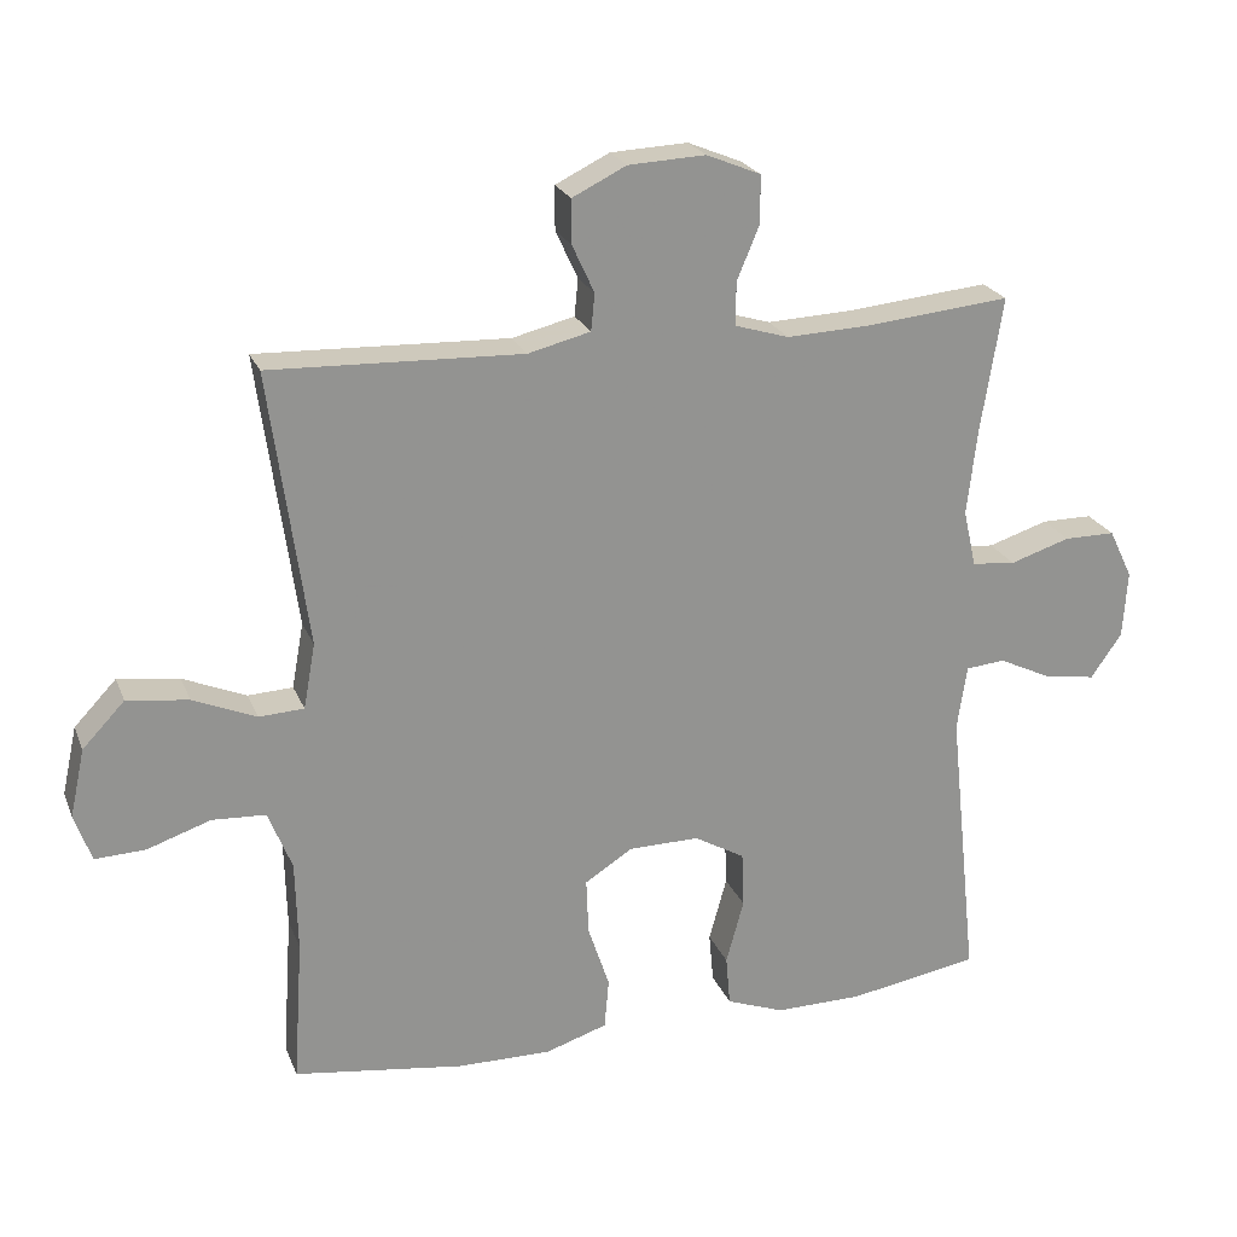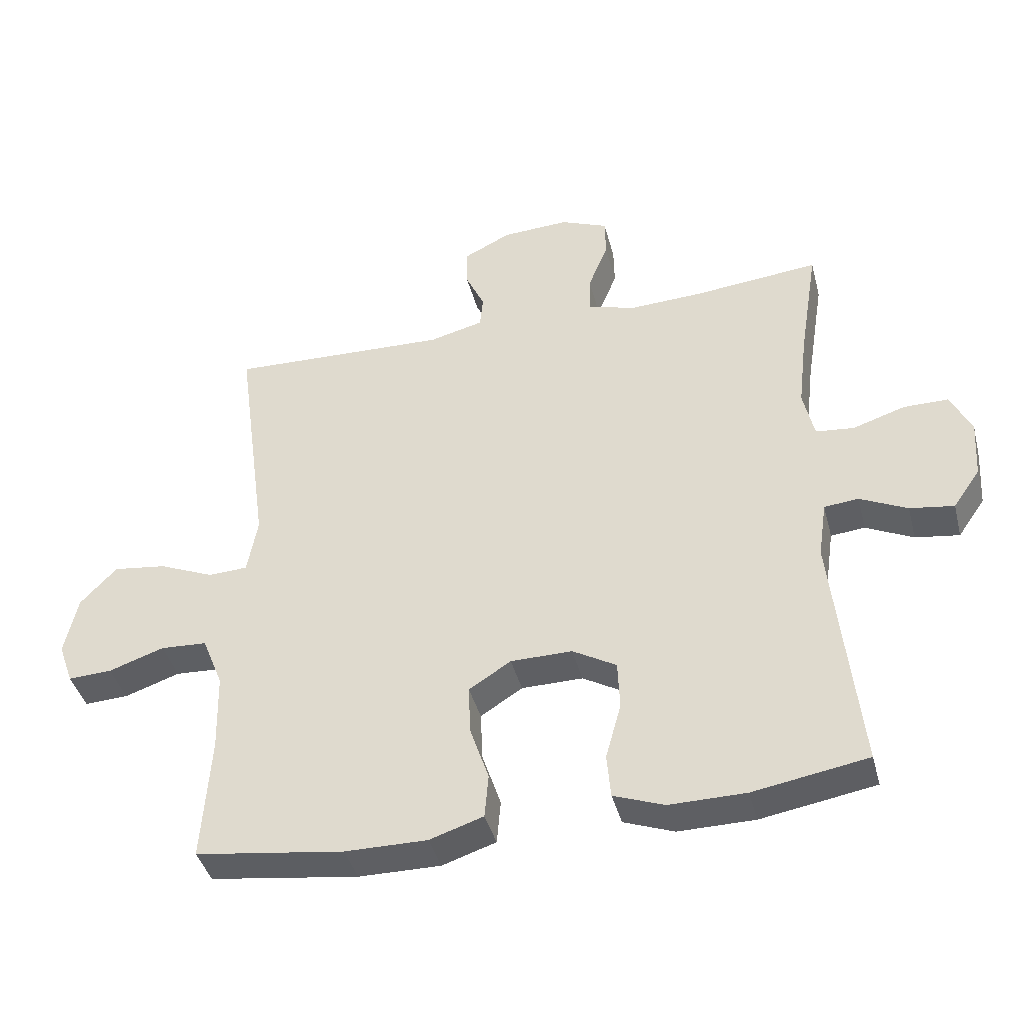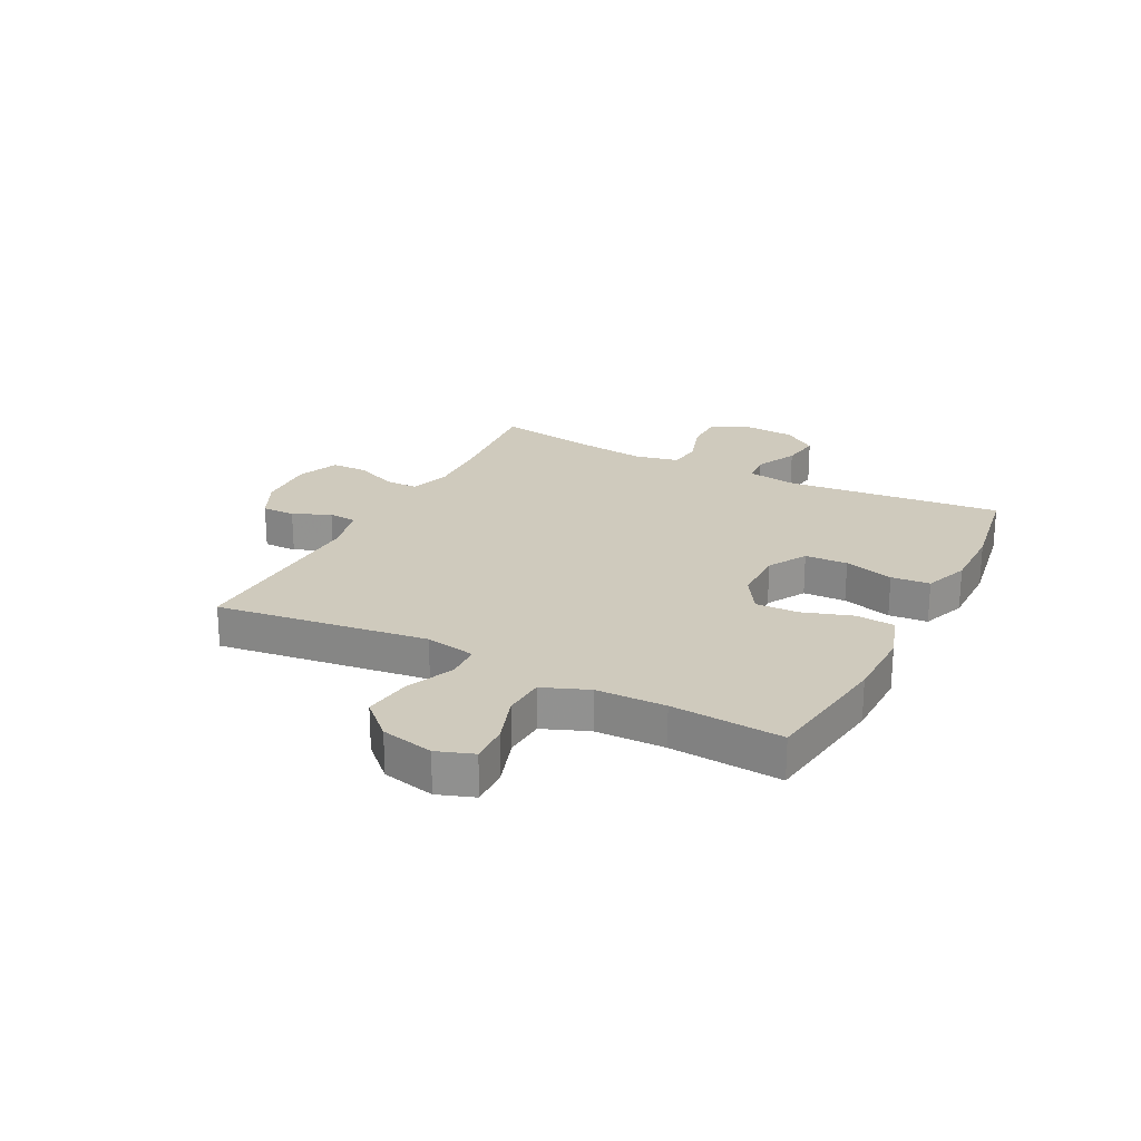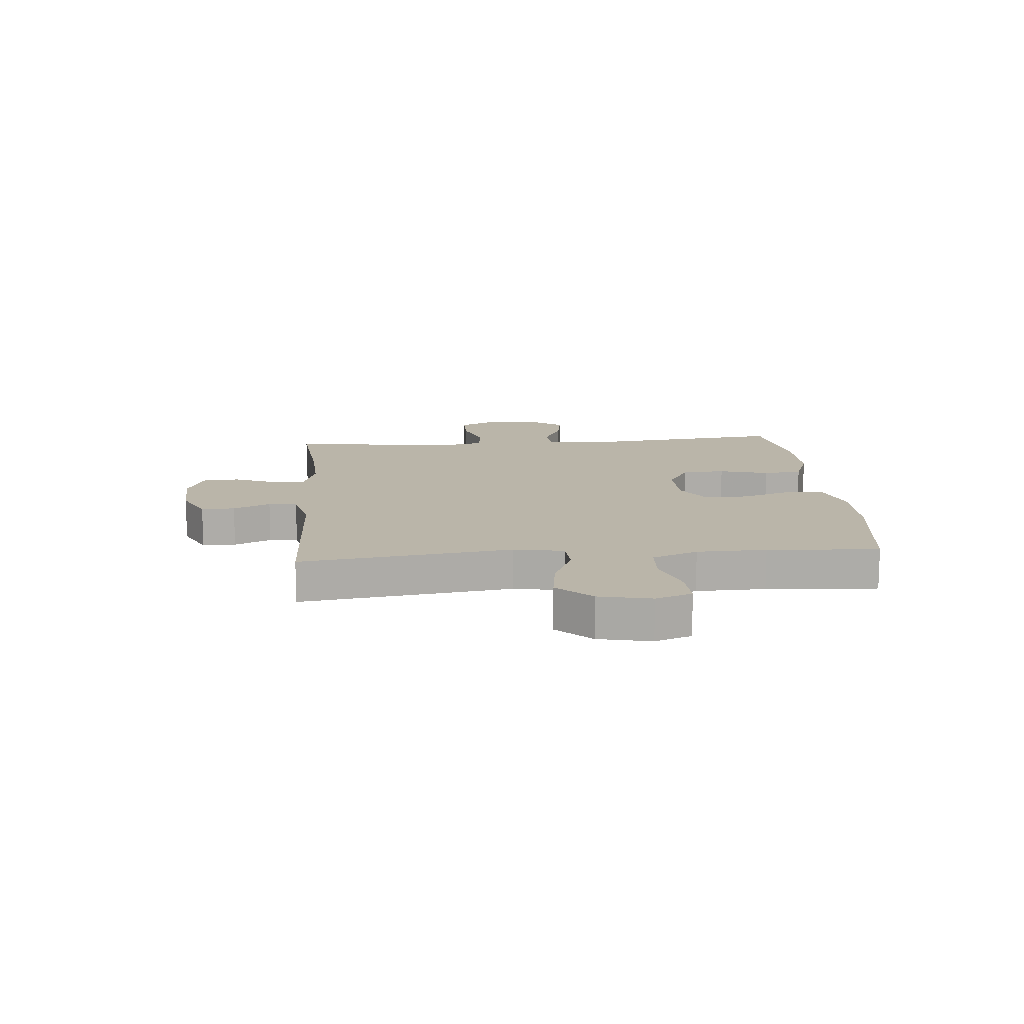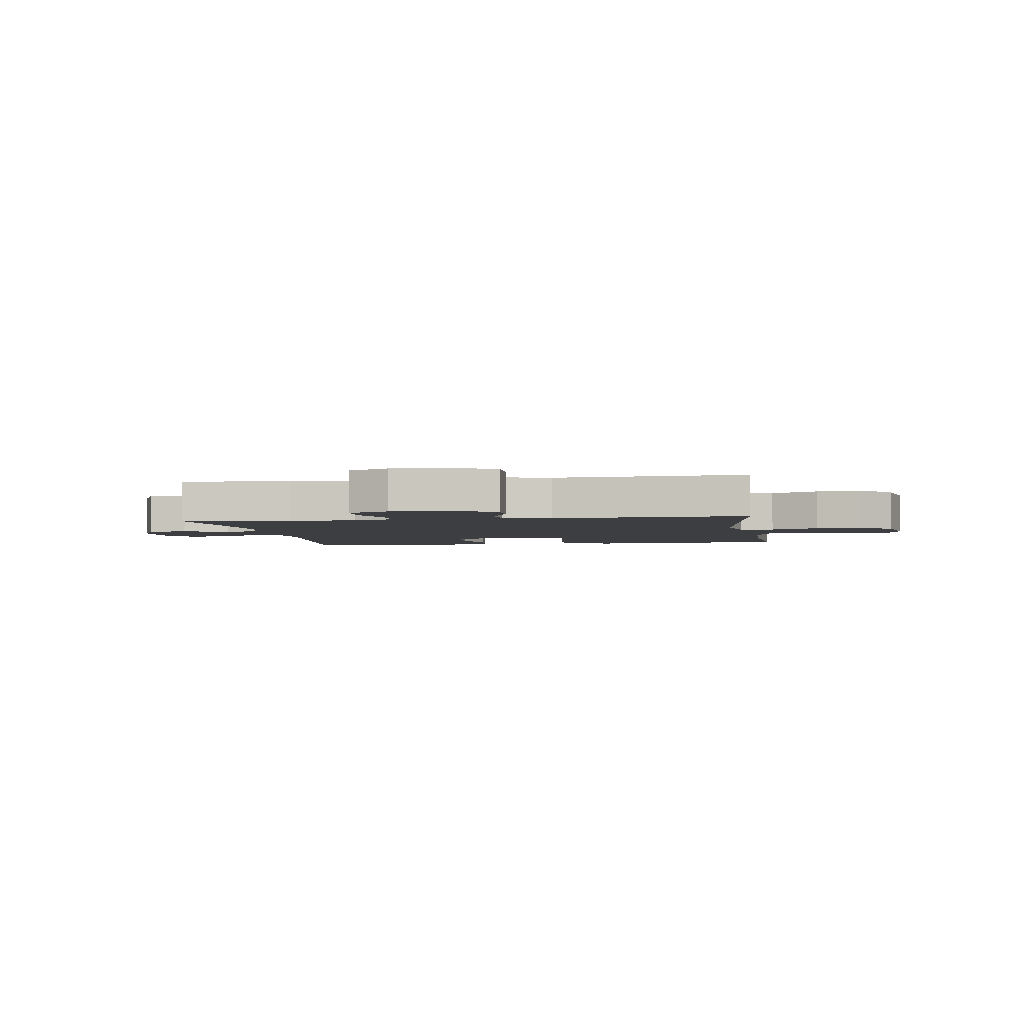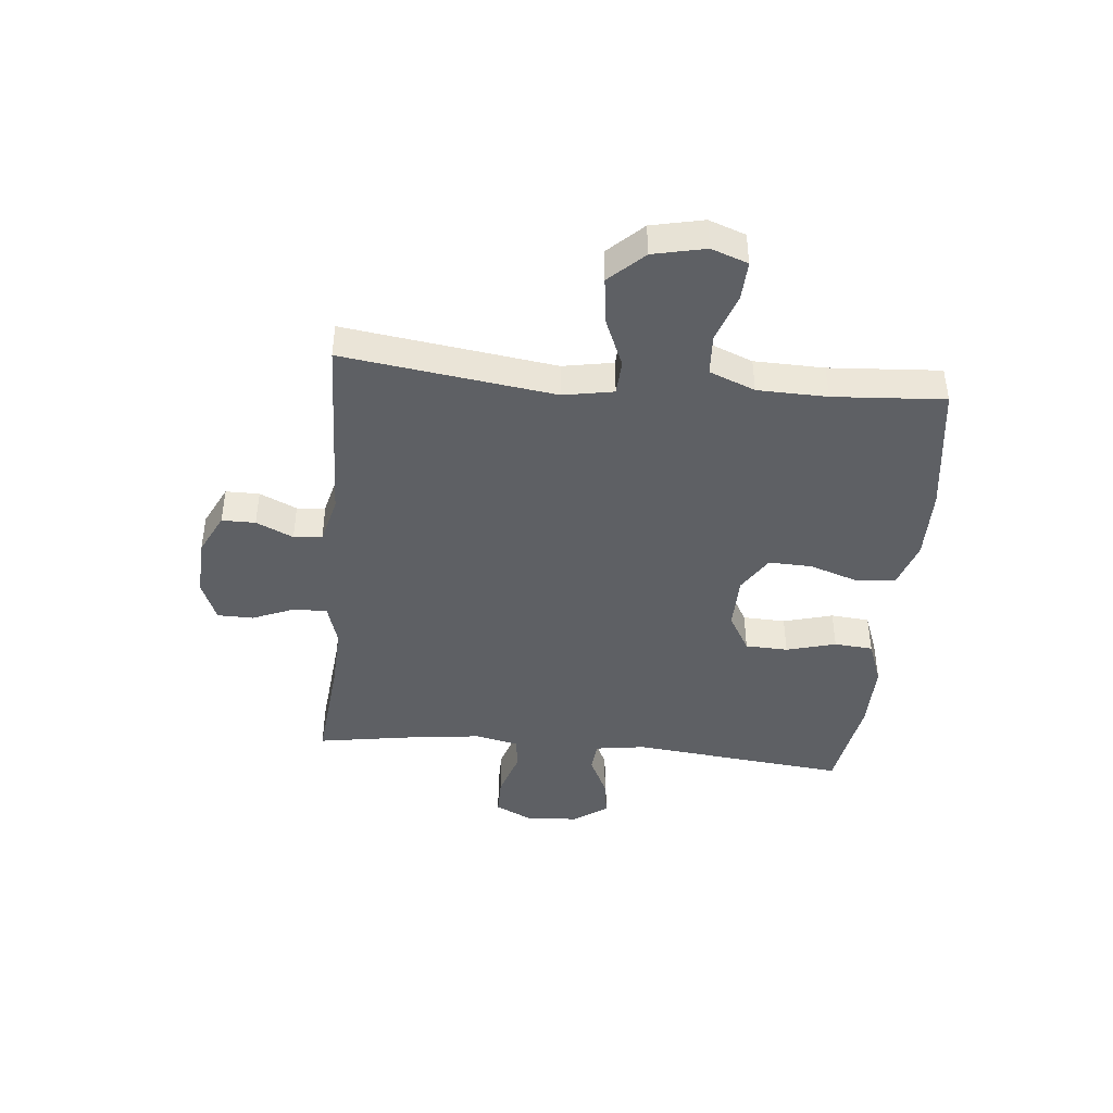
<metadata>
{"format":"obj","ext":"obj","renderer":"f3d","projection":"perspective","resolution":1024,"background":"white","views":[{"elev":22.8,"azim":161.8,"up":"+Z"},{"elev":-41.0,"azim":-165.6,"up":"+Z"},{"elev":23.1,"azim":117.4,"up":"+Y"},{"elev":13.5,"azim":85.2,"up":"+Y"},{"elev":-3.4,"azim":9.0,"up":"+Y"},{"elev":-42.9,"azim":84.5,"up":"+Y"}]}
</metadata>
<code>
v 0.5 0.07 -0.5
v 0.27 0.07 -0.532
v 0.143 0.07 -0.533
v 0.06 0.07 -0.506
v 0.054 0.07 -0.438
v 0.083 0.07 -0.351
v 0.086 0.07 -0.275
v 0.021 0.07 -0.234
v -0.074 0.07 -0.233
v -0.142 0.07 -0.272
v -0.145 0.07 -0.347
v -0.121 0.07 -0.434
v -0.127 0.07 -0.502
v -0.205 0.07 -0.531
v -0.323 0.07 -0.53
v -0.5 0.07 -0.5
v -0.46 0.07 -0.12
v -0.473 0.07 -0.032
v -0.526 0.07 -0.027
v -0.599 0.07 -0.062
v -0.667 0.07 -0.072
v -0.709 0.07 -0.012
v -0.715 0.07 0.079
v -0.683 0.07 0.145
v -0.614 0.07 0.145
v -0.533 0.07 0.119
v -0.474 0.07 0.125
v -0.457 0.07 0.202
v -0.471 0.07 0.32
v -0.5 0.07 0.5
v -0.306 0.07 0.481
v -0.192 0.07 0.476
v -0.119 0.07 0.498
v -0.119 0.07 0.556
v -0.15 0.07 0.631
v -0.149 0.07 0.694
v -0.076 0.07 0.724
v 0.028 0.07 0.719
v 0.101 0.07 0.683
v 0.101 0.07 0.624
v 0.071 0.07 0.559
v 0.076 0.07 0.509
v 0.16 0.07 0.488
v 0.5 0.07 0.5
v 0.449 0.07 0.129
v 0.465 0.07 0.041
v 0.526 0.07 0.038
v 0.611 0.07 0.074
v 0.694 0.07 0.085
v 0.751 0.07 0.025
v 0.771 0.07 -0.067
v 0.748 0.07 -0.131
v 0.68 0.07 -0.128
v 0.594 0.07 -0.099
v 0.522 0.07 -0.103
v 0.49 0.07 -0.183
v 0.487 0.07 -0.305
v 0.5 0 -0.5
v 0.27 0 -0.532
v 0.143 0 -0.533
v 0.06 0 -0.506
v 0.054 0 -0.438
v 0.083 0 -0.351
v 0.086 0 -0.275
v 0.021 0 -0.234
v -0.074 0 -0.233
v -0.142 0 -0.272
v -0.145 0 -0.347
v -0.121 0 -0.434
v -0.127 0 -0.502
v -0.205 0 -0.531
v -0.323 0 -0.53
v -0.5 0 -0.5
v -0.46 0 -0.12
v -0.473 0 -0.032
v -0.526 0 -0.027
v -0.599 0 -0.062
v -0.667 0 -0.072
v -0.709 0 -0.012
v -0.715 0 0.079
v -0.683 0 0.145
v -0.614 0 0.145
v -0.533 0 0.119
v -0.474 0 0.125
v -0.457 0 0.202
v -0.471 0 0.32
v -0.5 0 0.5
v -0.306 0 0.481
v -0.192 0 0.476
v -0.119 0 0.498
v -0.119 0 0.556
v -0.15 0 0.631
v -0.149 0 0.694
v -0.076 0 0.724
v 0.028 0 0.719
v 0.101 0 0.683
v 0.101 0 0.624
v 0.071 0 0.559
v 0.076 0 0.509
v 0.16 0 0.488
v 0.5 0 0.5
v 0.449 0 0.129
v 0.465 0 0.041
v 0.526 0 0.038
v 0.611 0 0.074
v 0.694 0 0.085
v 0.751 0 0.025
v 0.771 0 -0.067
v 0.748 0 -0.131
v 0.68 0 -0.128
v 0.594 0 -0.099
v 0.522 0 -0.103
v 0.49 0 -0.183
v 0.487 0 -0.305
f 51 52 53 54
f 51 54 55
f 50 51 55
f 47 48 49 50
f 46 47 50 55
f 43 44 45
f 42 43 45 46
f 38 39 40 41
f 38 41 42
f 37 38 42
f 34 35 36 37
f 33 34 37 42
f 32 33 42 46
f 29 30 31
f 28 29 31 32
f 27 28 32 46
f 23 24 25 26
f 19 20 21 22
f 19 22 23 26
f 14 15 16 17
f 14 17 18
f 11 12 13 14
f 10 11 14 18
f 9 10 18
f 8 9 18
f 3 4 5 6
f 3 6 7
f 57 1 2 3
f 56 57 3 7
f 18 19 26 27
f 8 18 27 46
f 46 55 56
f 7 8 46 56
f 111 110 109 108
f 112 111 108
f 112 108 107
f 107 106 105 104
f 112 107 104 103
f 102 101 100
f 103 102 100 99
f 98 97 96 95
f 99 98 95
f 99 95 94
f 94 93 92 91
f 99 94 91 90
f 103 99 90 89
f 88 87 86
f 89 88 86 85
f 103 89 85 84
f 83 82 81 80
f 79 78 77 76
f 83 80 79 76
f 74 73 72 71
f 75 74 71
f 71 70 69 68
f 75 71 68 67
f 75 67 66
f 75 66 65
f 63 62 61 60
f 64 63 60
f 60 59 58 114
f 64 60 114 113
f 84 83 76 75
f 103 84 75 65
f 113 112 103
f 113 103 65 64
f 1 58 59 2
f 2 59 60 3
f 3 60 61 4
f 4 61 62 5
f 5 62 63 6
f 6 63 64 7
f 7 64 65 8
f 8 65 66 9
f 9 66 67 10
f 10 67 68 11
f 11 68 69 12
f 12 69 70 13
f 13 70 71 14
f 14 71 72 15
f 15 72 73 16
f 16 73 74 17
f 17 74 75 18
f 18 75 76 19
f 19 76 77 20
f 20 77 78 21
f 21 78 79 22
f 22 79 80 23
f 23 80 81 24
f 24 81 82 25
f 25 82 83 26
f 26 83 84 27
f 27 84 85 28
f 28 85 86 29
f 29 86 87 30
f 30 87 88 31
f 31 88 89 32
f 32 89 90 33
f 33 90 91 34
f 34 91 92 35
f 35 92 93 36
f 36 93 94 37
f 37 94 95 38
f 38 95 96 39
f 39 96 97 40
f 40 97 98 41
f 41 98 99 42
f 42 99 100 43
f 43 100 101 44
f 44 101 102 45
f 45 102 103 46
f 46 103 104 47
f 47 104 105 48
f 48 105 106 49
f 49 106 107 50
f 50 107 108 51
f 51 108 109 52
f 52 109 110 53
f 53 110 111 54
f 54 111 112 55
f 55 112 113 56
f 56 113 114 57
f 57 114 58 1

</code>
